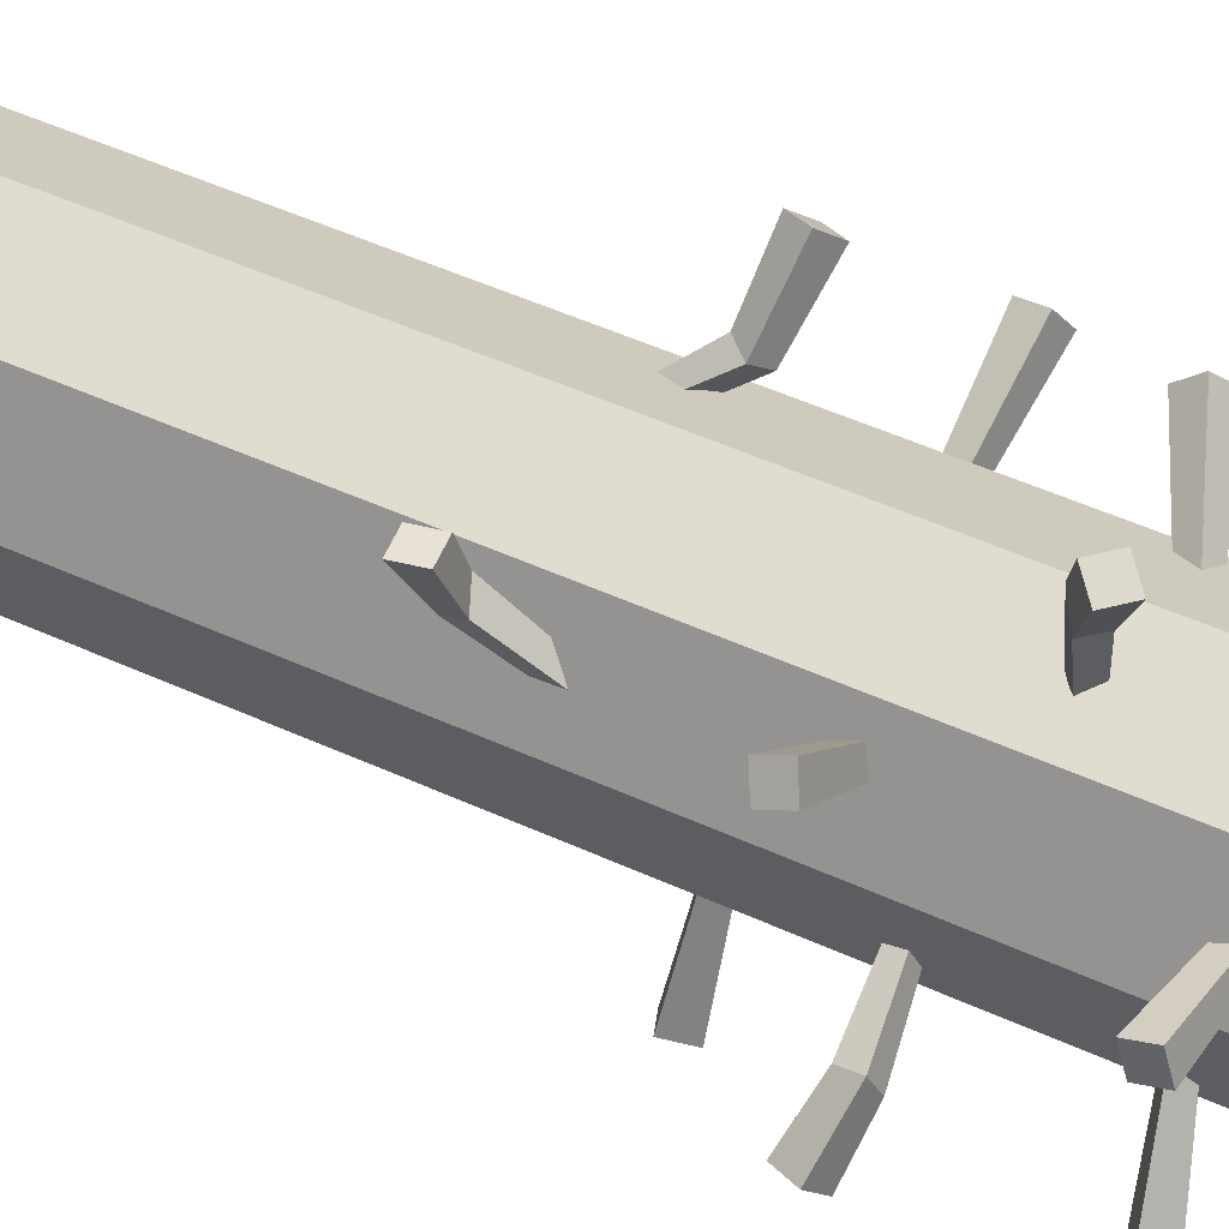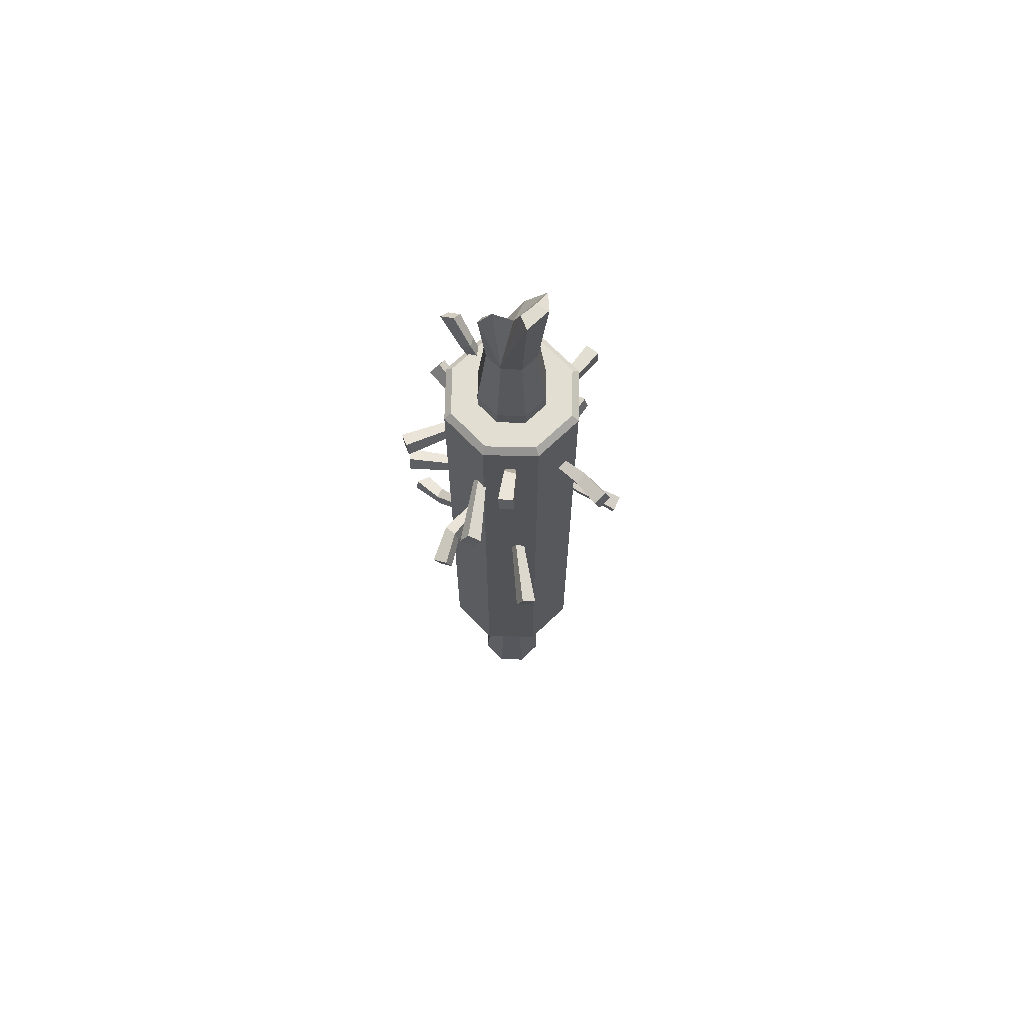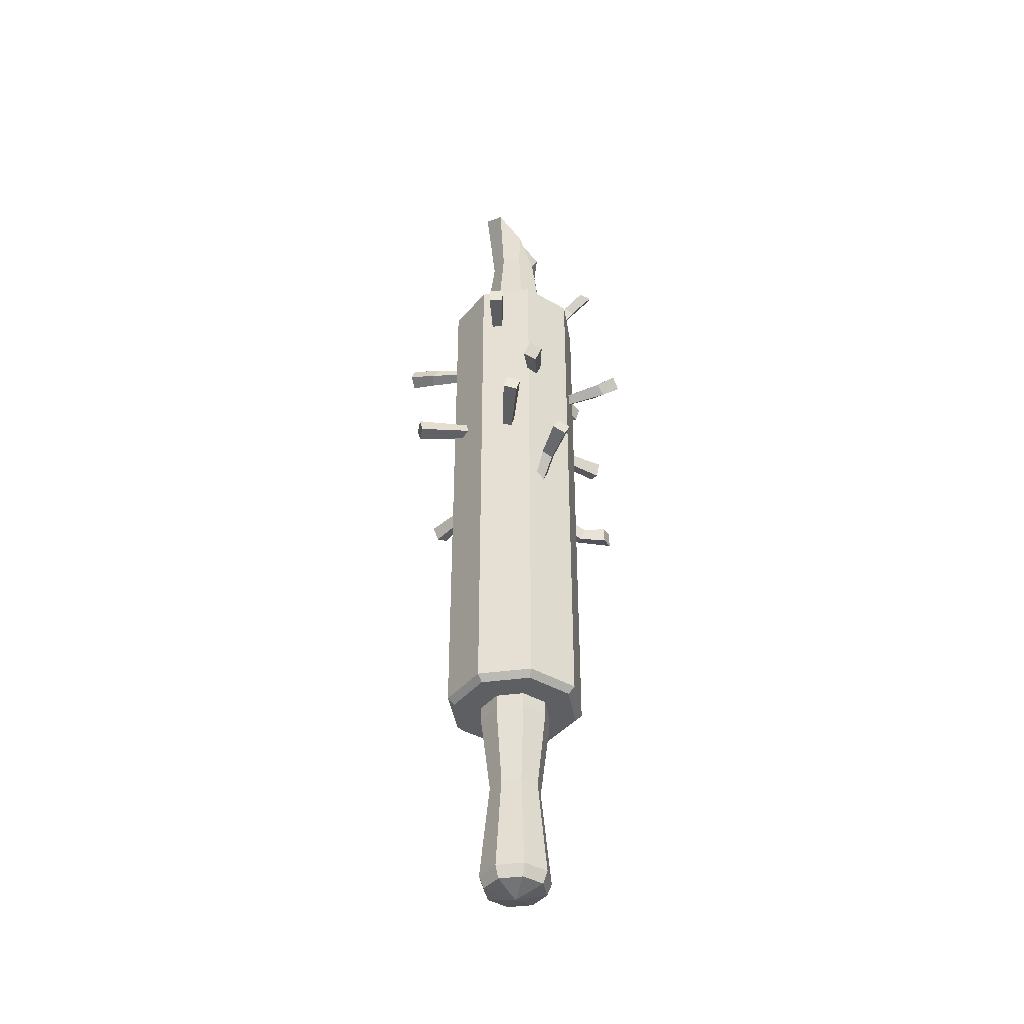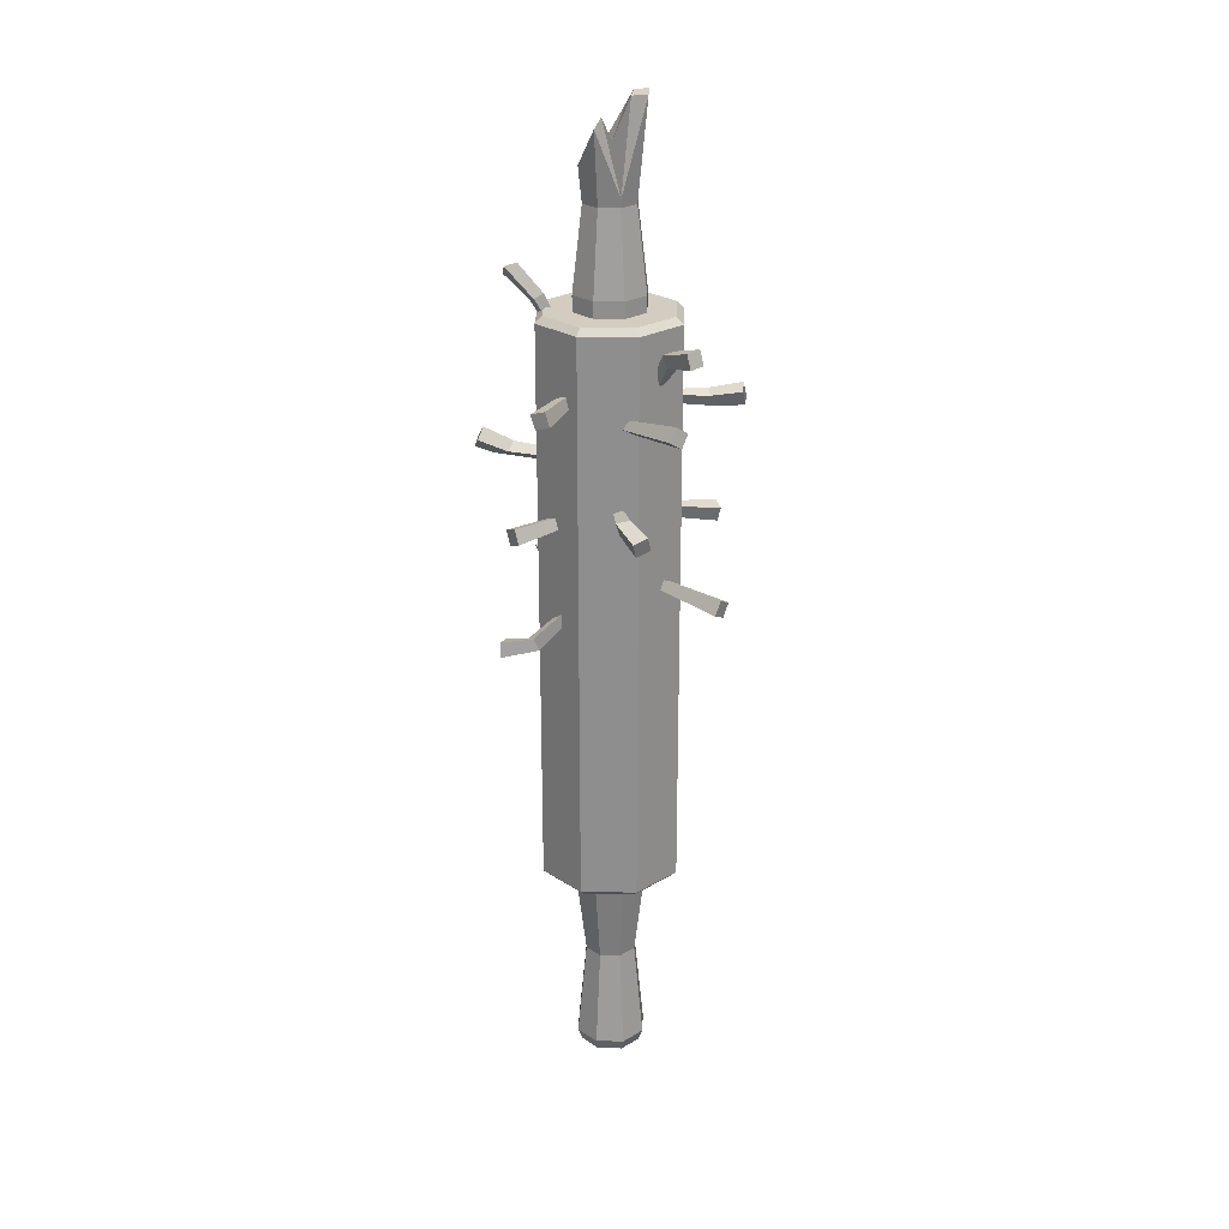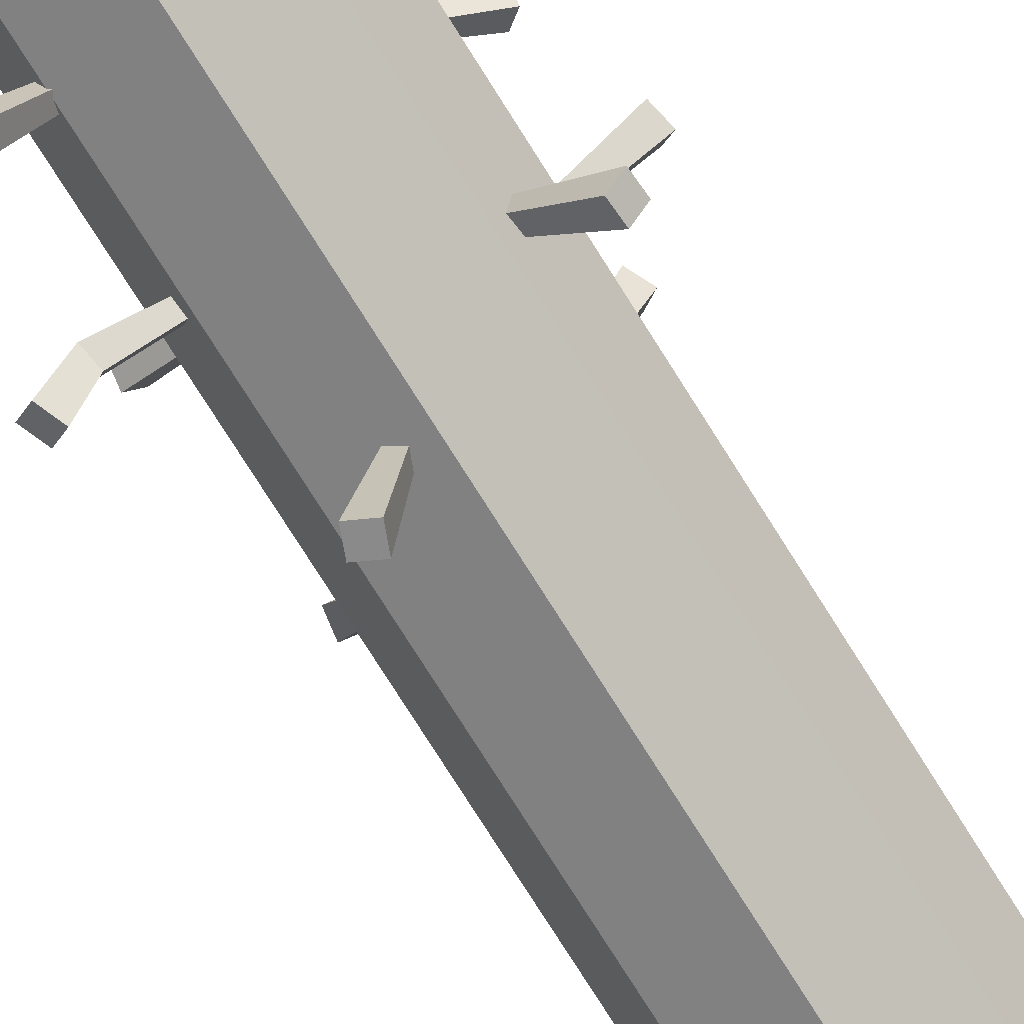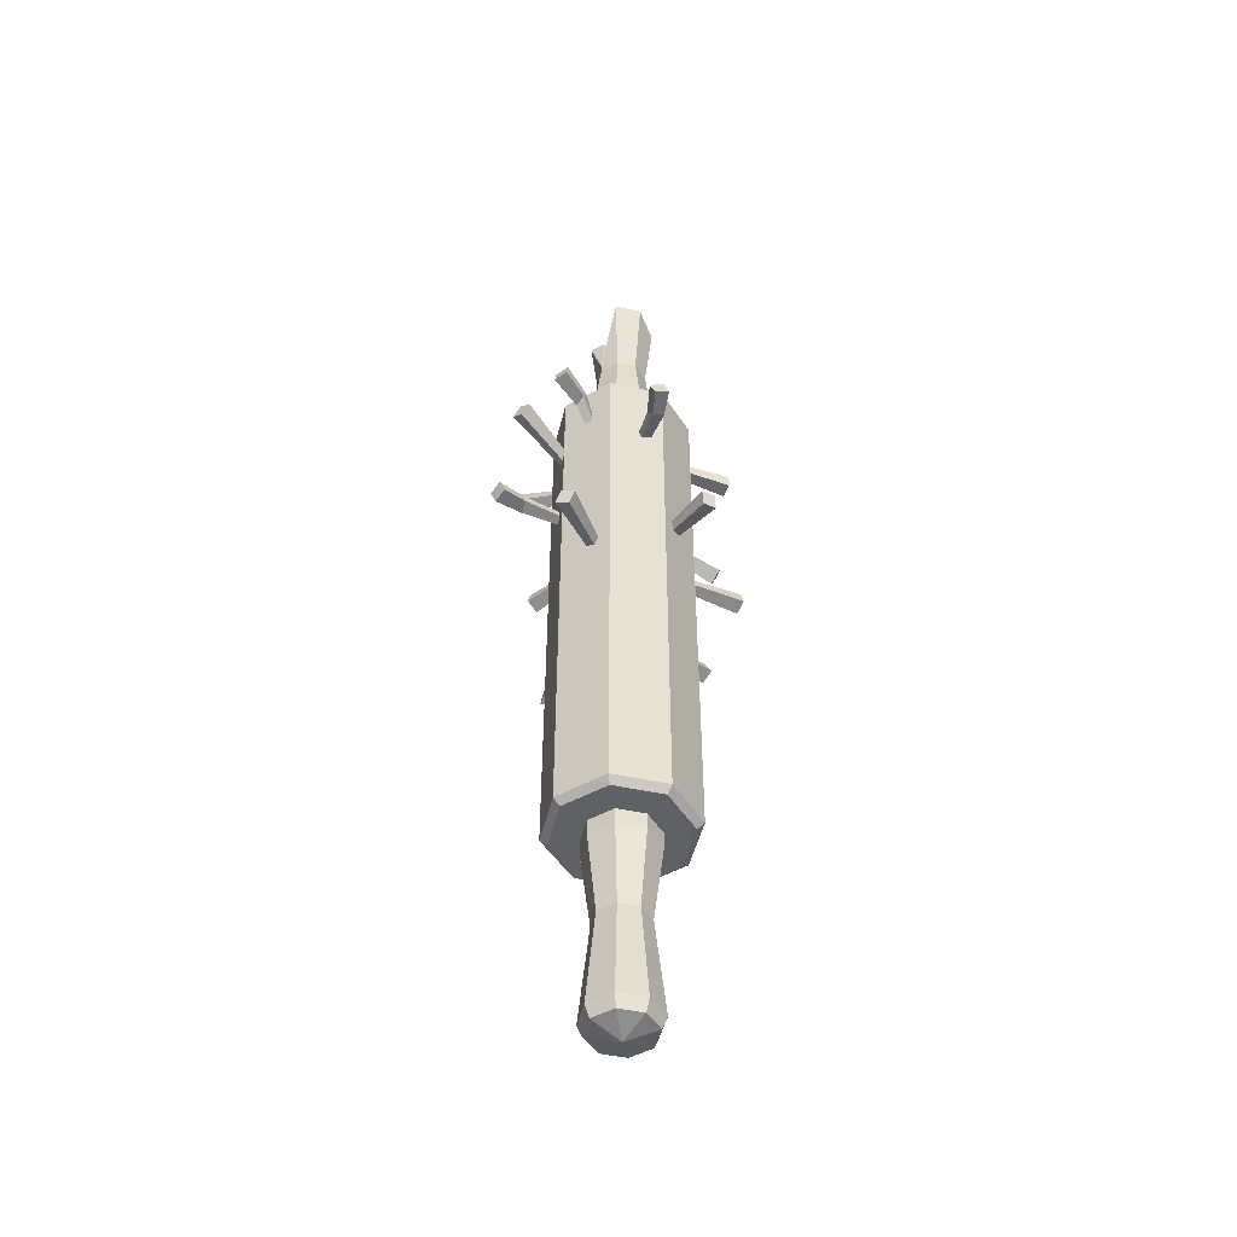
<metadata>
{"format":"obj","ext":"obj","renderer":"f3d","projection":"perspective","resolution":1024,"background":"white","views":[{"elev":41.1,"azim":120.4,"up":"+Z"},{"elev":67.8,"azim":158.6,"up":"+Y"},{"elev":-40.4,"azim":-58.1,"up":"+Y"},{"elev":24.8,"azim":114.0,"up":"+Y"},{"elev":-77.3,"azim":-147.7,"up":"+Z"},{"elev":-48.9,"azim":-171.1,"up":"+Y"}]}
</metadata>
<code>
v -2.099 47.46 -0.102
v -2.1 48.09 -0.07272
v -7.797 47.02 3.495
v -7.798 48.18 3.549
v -8.38 47.06 2.492
v -8.381 48.22 2.546
v -2.417 47.48 -0.6499
v -2.418 48.11 -0.6206
v -2.782 34.48 1.127
v -2.653 35.09 1.251
v -8.148 34.52 5.227
v -7.91 35.63 5.453
v -8.787 34.84 4.313
v -8.55 35.96 4.539
v -3.131 34.66 0.628
v -3.002 35.27 0.7514
v 1.49 37.77 1.187
v 1.567 37.17 0.9927
v 7.207 37.62 4.776
v 7.348 36.53 4.42
v 7.759 38 3.828
v 7.9 36.9 3.472
v 1.791 37.98 0.669
v 1.868 37.38 0.4746
v 1.37 32.74 -3.146
v 0.804 32.47 -3.258
v 3.301 31.95 -9.569
v 2.264 31.47 -9.774
v 2.856 33 -9.784
v 1.82 32.52 -9.989
v 1.128 33.31 -3.264
v 0.5612 33.05 -3.376
v -2.008 28.38 3.164
v -2.455 27.94 3.248
v -5.28 31.88 7.64
v -5.79 30.86 7.449
v -4.504 31.37 8.334
v -5.015 30.34 8.142
v -1.681 28.14 3.653
v -2.128 27.7 3.737
v -3.269 31.21 5.107
v -3.927 30.47 5.265
v -2.62 30.79 5.58
v -3.251 30.04 5.753
v 3.244 39.05 -2.297
v 3.593 38.89 -1.792
v 8.289 39.31 -6.505
v 9.102 38.96 -5.755
v 7.862 38.23 -6.549
v 8.675 37.88 -5.799
v 3.166 38.44 -2.434
v 3.516 38.28 -1.929
v 6.79 39.72 -4.538
v 7.229 39.5 -3.647
v 6.602 38.76 -4.805
v 7.057 38.55 -3.886
v 1.47 50.69 3.65
v 0.987 50.98 3.359
v 1.102 50.59 4.155
v 0.619 50.88 3.864
v 3.298 55.39 6.519
v 2.427 55.52 5.93
v 2.509 54.64 7.015
v 1.705 54.78 6.444
v 2.394 53.03 4.68
v 1.73 53.36 4.269
v 1.92 52.94 5.38
v 1.256 53.27 4.962
v 1.35 47.38 -4.397
v 1.265 47.7 -3.857
v 3.05 50.13 -8.262
v 3.019 51.25 -7.963
v 4.079 50.02 -7.735
v 4.047 51.14 -7.436
v 1.977 47.46 -4.346
v 1.891 47.79 -3.806
v 2.017 49.63 -6.143
v 1.921 50.52 -5.755
v 2.741 49.48 -5.469
v 2.639 50.36 -5.097
v 3.771 45.1 -1.914
v 3.325 44.76 -2.211
v 7.296 45.95 -7.611
v 6.48 45.33 -8.155
v 6.68 46.92 -7.795
v 5.864 46.29 -8.338
v 3.434 45.63 -2.015
v 2.989 45.29 -2.312
v 4.634 31.16 1.188
v 4.051 31.16 1.439
v 6.836 28.51 5.644
v 5.697 28.31 5.758
v 7.025 27.36 5.575
v 5.886 27.17 5.689
v 4.452 30.71 0.7745
v 3.869 30.72 1.025
v 5.765 28.73 3.519
v 5.054 28.38 4.232
v 5.605 27.83 3.132
v 4.866 27.44 3.849
v 1.76 46.62 0.8907
v 1.779 47.23 1.076
v 8.495 46.21 0.646
v 8.53 47.31 0.9856
v 8.469 45.87 1.756
v 8.504 46.98 2.096
v 1.746 46.44 1.497
v 1.765 47.04 1.683
v 1.381 40.95 2.378
v 1.8 41.42 2.333
v 3.302 41.92 9.164
v 3.953 42.65 8.543
v 2.44 42.7 9.177
v 3.091 43.43 8.557
v 0.9208 41.37 2.499
v 1.34 41.84 2.454
v 2.756 41.42 7.895
v 3.006 41.77 6.668
v 1.932 42.06 7.778
v 2.228 42.37 6.571
v -1.289 46.03 -3.033
v -1.398 45.45 -2.805
v -3.558 46.31 -8.674
v -4.001 45.24 -8.72
v -4.582 46.72 -8.309
v -5.025 45.64 -8.354
v -1.831 46.23 -2.774
v -1.94 45.65 -2.546
v -3.024 45.89 -6.422
v -3.511 45.04 -6.886
v -3.822 46.19 -5.913
v -4.329 45.36 -6.352
v 2.807 7.572 -0
v 1.985 7.572 -1.985
v 1.985 7.572 1.985
v 0 7.572 2.807
v -1.985 7.572 1.985
v -2.807 7.572 -0
v -1.985 7.572 -1.985
v 0 7.572 -2.807
v 1.985 52.33 -1.985
v 0 52.33 -2.807
v -1.985 52.33 -1.985
v -2.807 52.33 0
v -1.985 52.33 1.985
v 0 52.33 2.807
v 1.985 52.33 1.985
v 2.807 52.33 0
v 2.807 6.348 -0
v 1.985 6.348 -1.985
v 1.985 6.348 1.985
v 0 6.348 2.807
v -1.985 6.348 1.985
v -2.807 6.348 -0
v -1.985 6.348 -1.985
v 0 6.348 -2.807
v 1.985 53.55 -1.985
v 0 53.55 -2.807
v -1.985 53.55 -1.985
v -2.807 53.55 0
v -1.985 53.55 1.985
v 0 53.55 2.807
v 1.985 53.55 1.985
v 2.807 53.55 0
v 0 -9.119 0
v 1.44 59.82 -1.44
v 0 59.82 -2.037
v -1.44 59.82 -1.44
v -2.037 59.82 0
v -1.44 59.82 1.44
v 0 59.82 2.037
v 1.44 59.82 1.44
v 2.037 59.82 0
v 2.037 0.1922 -0
v 1.44 0.1922 1.44
v 0 0.1922 2.037
v -1.44 0.1922 1.44
v -2.037 0.1922 -0
v -1.44 0.1922 -1.44
v 0 0.1922 -2.037
v 1.44 0.1922 -1.44
v 2.431 -8.459 -0
v 1.719 -8.459 -1.719
v 0 -8.459 -2.431
v -1.719 -8.459 -1.719
v -2.431 -8.459 -0
v -1.719 -8.459 1.719
v 0 -8.459 2.431
v 1.719 -8.459 1.719
v 2.807 -7.514 -0
v 1.985 -7.514 1.985
v 0 -7.514 2.807
v -1.985 -7.514 1.985
v -2.807 -7.514 -0
v -1.985 -7.514 -1.985
v 0 -7.514 -2.807
v 1.985 -7.514 -1.985
v -1.985 67.21 -1.985
v 0 67.21 -2.807
v 3.92 8.078 -3.92
v 3.533 7.572 -3.533
v 0 8.078 -5.544
v 0 7.572 -4.996
v -3.92 8.078 -3.92
v -3.533 7.572 -3.533
v -5.544 8.078 -0
v -4.996 7.572 -0
v -3.92 8.078 3.92
v -3.533 7.572 3.533
v 0 8.078 5.544
v 0 7.572 4.996
v 3.92 8.078 3.92
v 3.533 7.572 3.533
v 5.544 8.078 -0
v 4.996 7.572 0
v 3.92 51.82 -3.92
v 3.533 52.33 -3.533
v 0 51.82 -5.544
v 0 52.33 -4.996
v -3.92 51.82 -3.92
v -3.533 52.33 -3.533
v -5.544 51.82 0
v -4.996 52.33 0
v -3.92 51.82 3.92
v -3.533 52.33 3.533
v 0 51.82 5.544
v 0 52.33 4.996
v 3.92 51.82 3.92
v 3.533 52.33 3.533
v 5.544 51.82 0
v 4.996 52.33 0
v 1.634 62.45 1.634
v 2.594 65.17 0
v 1.485 60.43 -1.485
v -2.677 65.97 0
v -1.652 62.69 1.652
v -0.07495 63.87 -0.1192
v -0.03559 67.02 -1.53
v -1.215 67.26 -1.233
v 1.507 65.78 -0.04855
v -1.041 42.86 3.357
v -1.419 43.15 2.939
v -6.297 40.26 6.709
v -6.989 40.8 5.945
v -6.231 39.34 6.007
v -6.924 39.87 5.242
v -1.005 42.35 2.973
v -1.384 42.65 2.555
v -2.451 36.79 -0.9689
v -2.473 36.18 -0.8019
v -6.953 35.88 -5.918
v -6.993 34.76 -5.612
v -7.784 36.12 -5.144
v -7.824 35 -4.839
v -2.905 36.92 -0.5463
v -2.927 36.31 -0.3794
f 1 2 4 3
f 3 4 6 5
f 5 6 8 7
f 7 8 2 1
f 2 8 6 4
f 7 1 3 5
f 9 10 12 11
f 11 12 14 13
f 13 14 16 15
f 15 16 10 9
f 10 16 14 12
f 15 9 11 13
f 17 18 20 19
f 19 20 22 21
f 21 22 24 23
f 23 24 18 17
f 18 24 22 20
f 23 17 19 21
f 25 26 28 27
f 27 28 30 29
f 29 30 32 31
f 31 32 26 25
f 26 32 30 28
f 31 25 27 29
f 33 34 42 41
f 35 36 38 37
f 37 38 44 43
f 39 40 34 33
f 34 40 44 42
f 39 33 41 43
f 41 42 36 35
f 43 44 40 39
f 42 44 38 36
f 43 41 35 37
f 45 46 54 53
f 47 48 50 49
f 49 50 56 55
f 51 52 46 45
f 46 52 56 54
f 51 45 53 55
f 53 54 48 47
f 55 56 52 51
f 54 56 50 48
f 55 53 47 49
f 57 58 66 65
f 59 60 58 57
f 58 60 68 66
f 59 57 65 67
f 63 64 68 67
f 64 63 61 62
f 65 66 62 61
f 66 68 64 62
f 67 65 61 63
f 67 68 60 59
f 69 70 78 77
f 71 72 74 73
f 73 74 80 79
f 75 76 70 69
f 70 76 80 78
f 75 69 77 79
f 77 78 72 71
f 79 80 76 75
f 78 80 74 72
f 79 77 71 73
f 81 82 84 83
f 83 84 86 85
f 85 86 88 87
f 87 88 82 81
f 82 88 86 84
f 87 81 83 85
f 89 90 98 97
f 91 92 94 93
f 93 94 100 99
f 95 96 90 89
f 90 96 100 98
f 95 89 97 99
f 97 98 92 91
f 99 100 96 95
f 98 100 94 92
f 99 97 91 93
f 101 102 104 103
f 103 104 106 105
f 105 106 108 107
f 107 108 102 101
f 102 108 106 104
f 107 101 103 105
f 109 110 118 117
f 111 112 114 113
f 113 114 120 119
f 115 116 110 109
f 110 116 120 118
f 115 109 117 119
f 117 118 112 111
f 119 120 116 115
f 118 120 114 112
f 119 117 111 113
f 121 122 130 129
f 123 124 126 125
f 125 126 132 131
f 127 128 122 121
f 122 128 132 130
f 127 121 129 131
f 129 130 124 123
f 131 132 128 127
f 130 132 126 124
f 131 129 123 125
f 134 133 149 150
f 133 135 151 149
f 135 136 152 151
f 136 137 153 152
f 137 138 154 153
f 138 139 155 154
f 139 140 156 155
f 140 134 150 156
f 141 142 158 157
f 142 143 159 158
f 143 144 160 159
f 144 145 161 160
f 145 146 162 161
f 146 147 163 162
f 147 148 164 163
f 148 141 157 164
f 197 190 182 183
f 190 191 189 182
f 191 192 188 189
f 192 193 187 188
f 193 194 186 187
f 194 195 185 186
f 195 196 184 185
f 196 197 183 184
f 167 168 198 199
f 157 158 167 166
f 158 159 168 167
f 159 160 169 168
f 160 161 170 169
f 161 162 171 170
f 162 163 172 171
f 163 164 173 172
f 164 157 166 173
f 149 151 175 174
f 151 152 176 175
f 152 153 177 176
f 153 154 178 177
f 154 155 179 178
f 155 156 180 179
f 156 150 181 180
f 150 149 174 181
f 183 182 165
f 184 183 165
f 185 184 165
f 186 185 165
f 187 186 165
f 188 187 165
f 189 188 165
f 182 189 165
f 174 175 191 190
f 175 176 192 191
f 176 177 193 192
f 177 178 194 193
f 178 179 195 194
f 179 180 196 195
f 180 181 197 196
f 181 174 190 197
f 200 201 203 202
f 201 200 214 215
f 202 203 205 204
f 204 205 207 206
f 206 207 209 208
f 208 209 211 210
f 210 211 213 212
f 212 213 215 214
f 216 217 231 230
f 217 216 218 219
f 219 218 220 221
f 221 220 222 223
f 223 222 224 225
f 225 224 226 227
f 227 226 228 229
f 229 228 230 231
f 200 202 218 216
f 202 204 220 218
f 204 206 222 220
f 206 208 224 222
f 208 210 226 224
f 210 212 228 226
f 212 214 230 228
f 214 200 216 230
f 201 215 133 134
f 215 213 135 133
f 213 211 136 135
f 211 209 137 136
f 209 207 138 137
f 207 205 139 138
f 205 203 140 139
f 203 201 134 140
f 217 219 142 141
f 219 221 143 142
f 221 223 144 143
f 223 225 145 144
f 225 227 146 145
f 227 229 147 146
f 229 231 148 147
f 231 217 141 148
f 171 172 232
f 172 173 233 232
f 173 166 234 233
f 166 167 199 234
f 168 169 235 198
f 169 170 236 235
f 170 171 236
f 238 239 237
f 171 232 237
f 232 233 240
f 233 234 240
f 234 238 237
f 239 235 237
f 235 236 237
f 236 171 237
f 234 199 238
f 199 198 239 238
f 198 235 239
f 240 234 237
f 232 240 237
f 241 242 244 243
f 243 244 246 245
f 245 246 248 247
f 247 248 242 241
f 242 248 246 244
f 247 241 243 245
f 249 250 252 251
f 251 252 254 253
f 253 254 256 255
f 255 256 250 249
f 250 256 254 252
f 255 249 251 253

</code>
